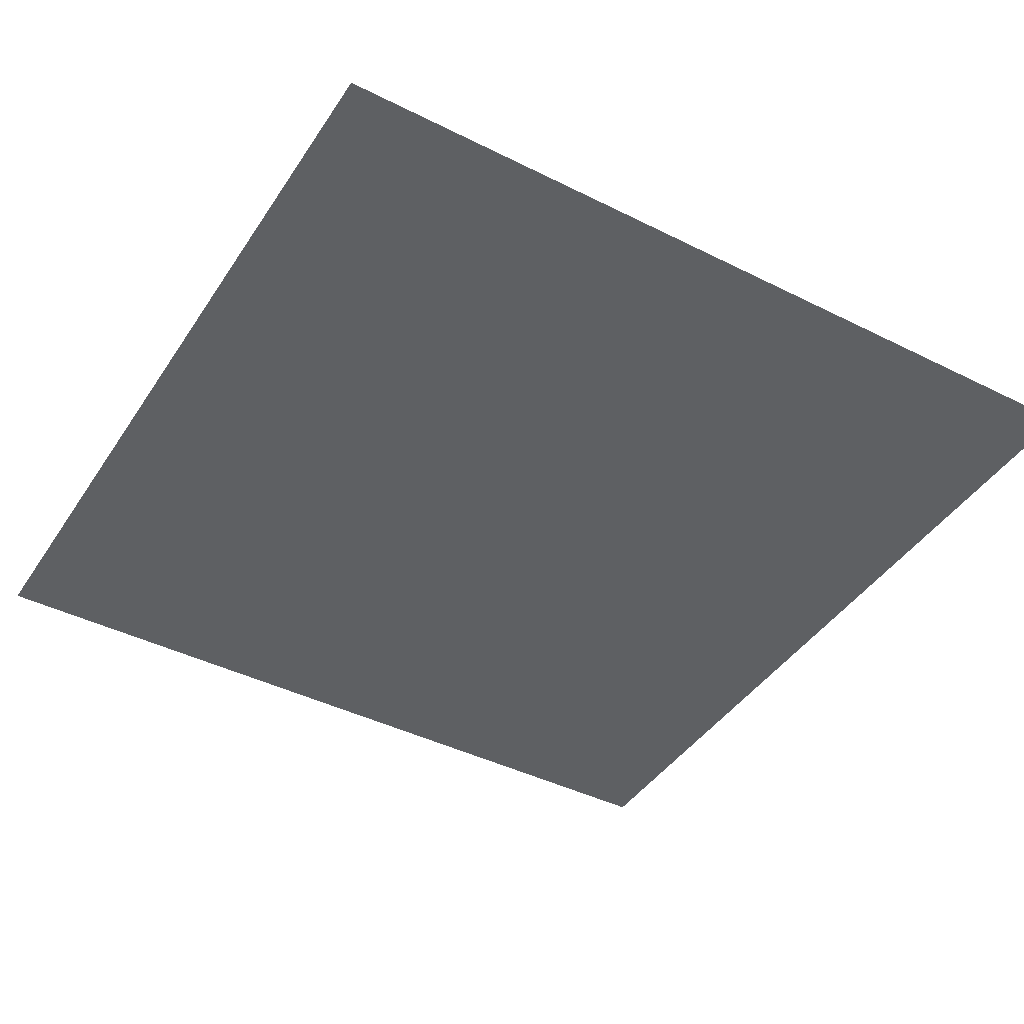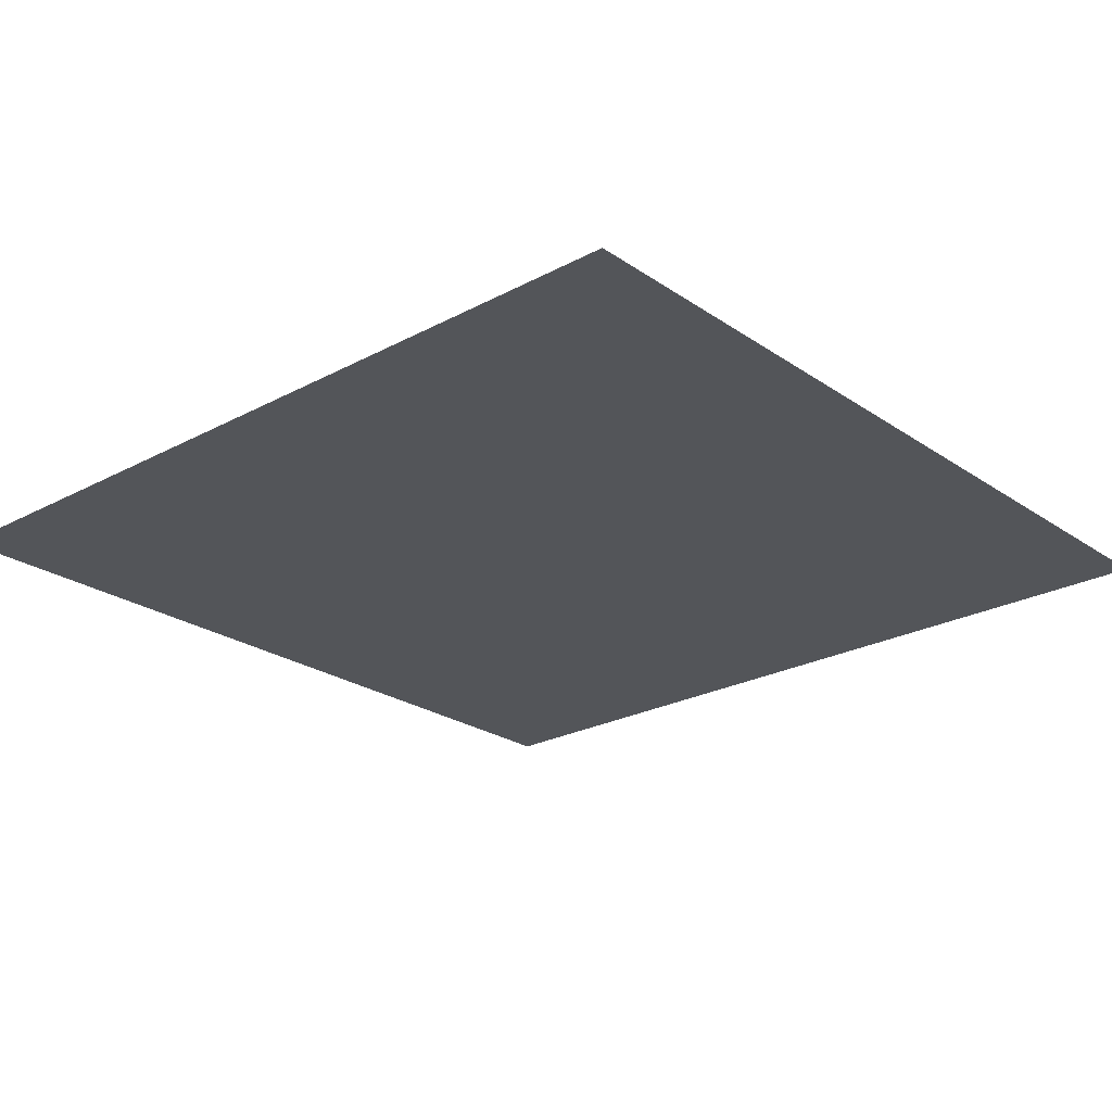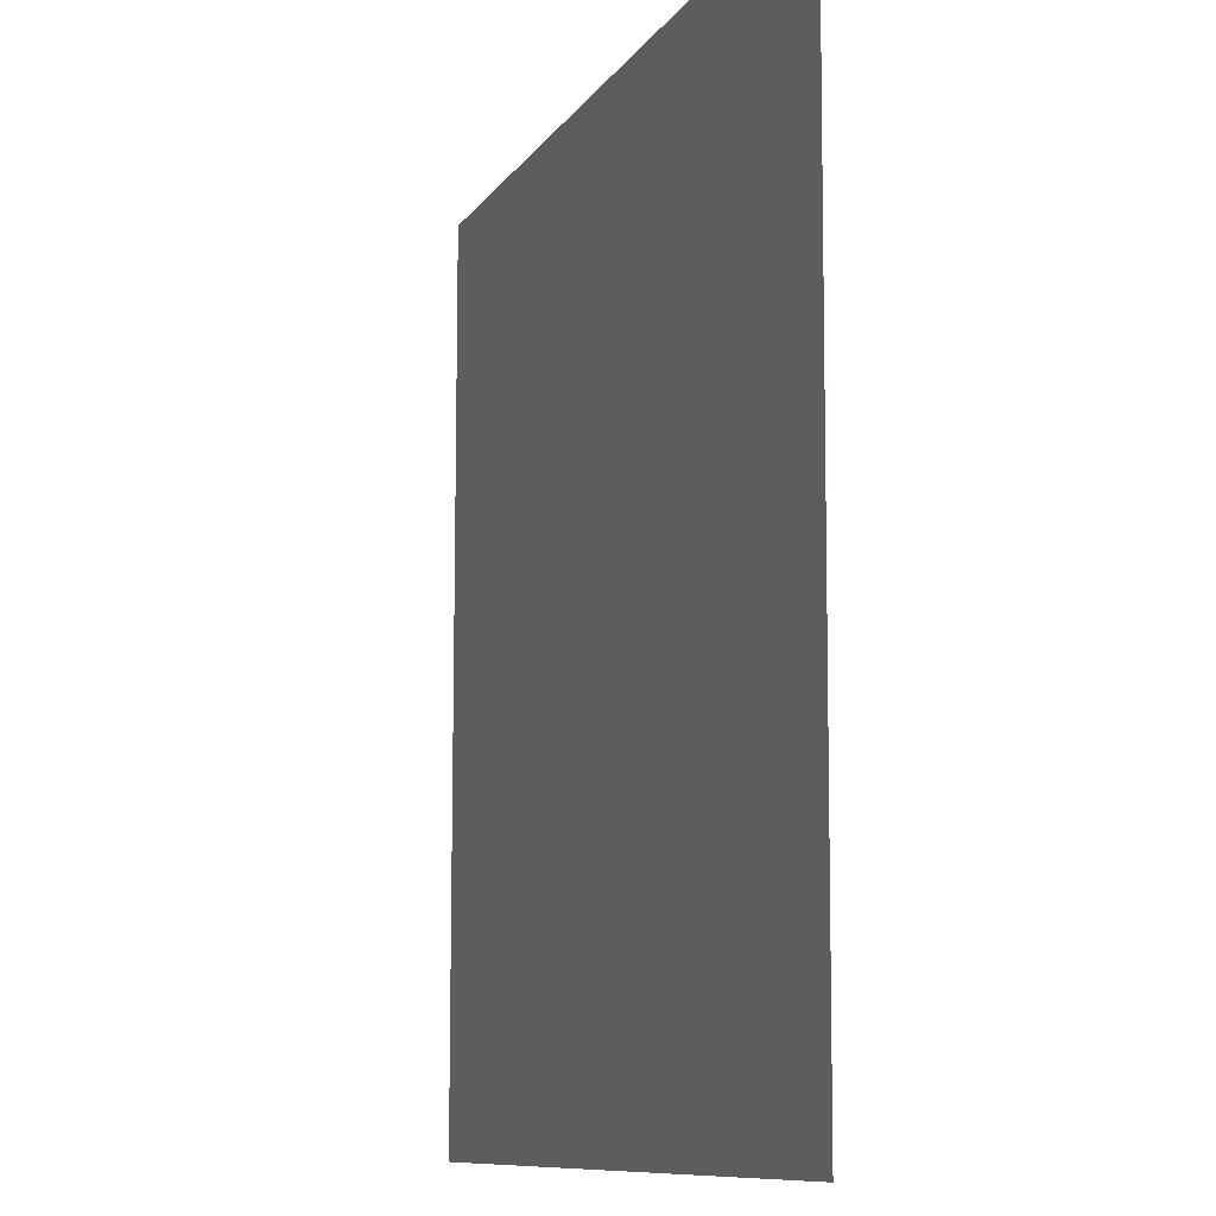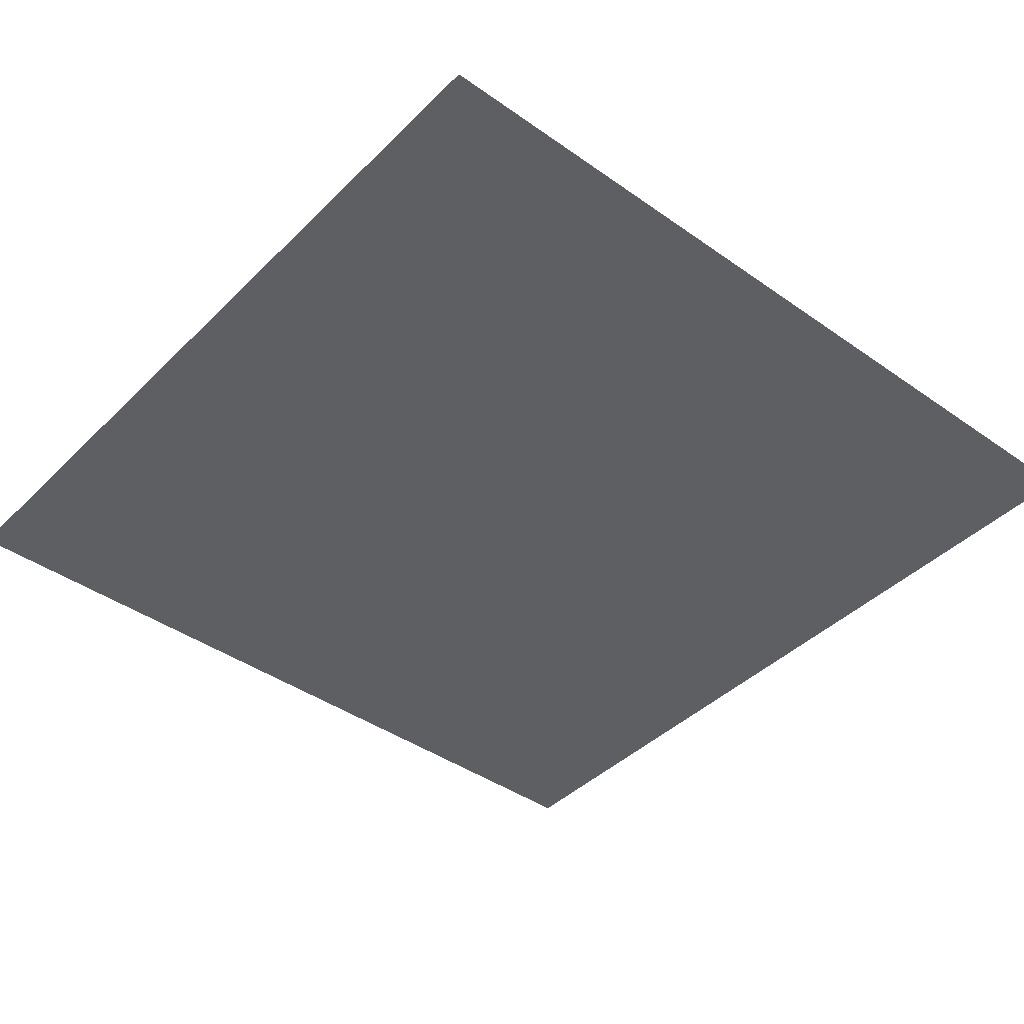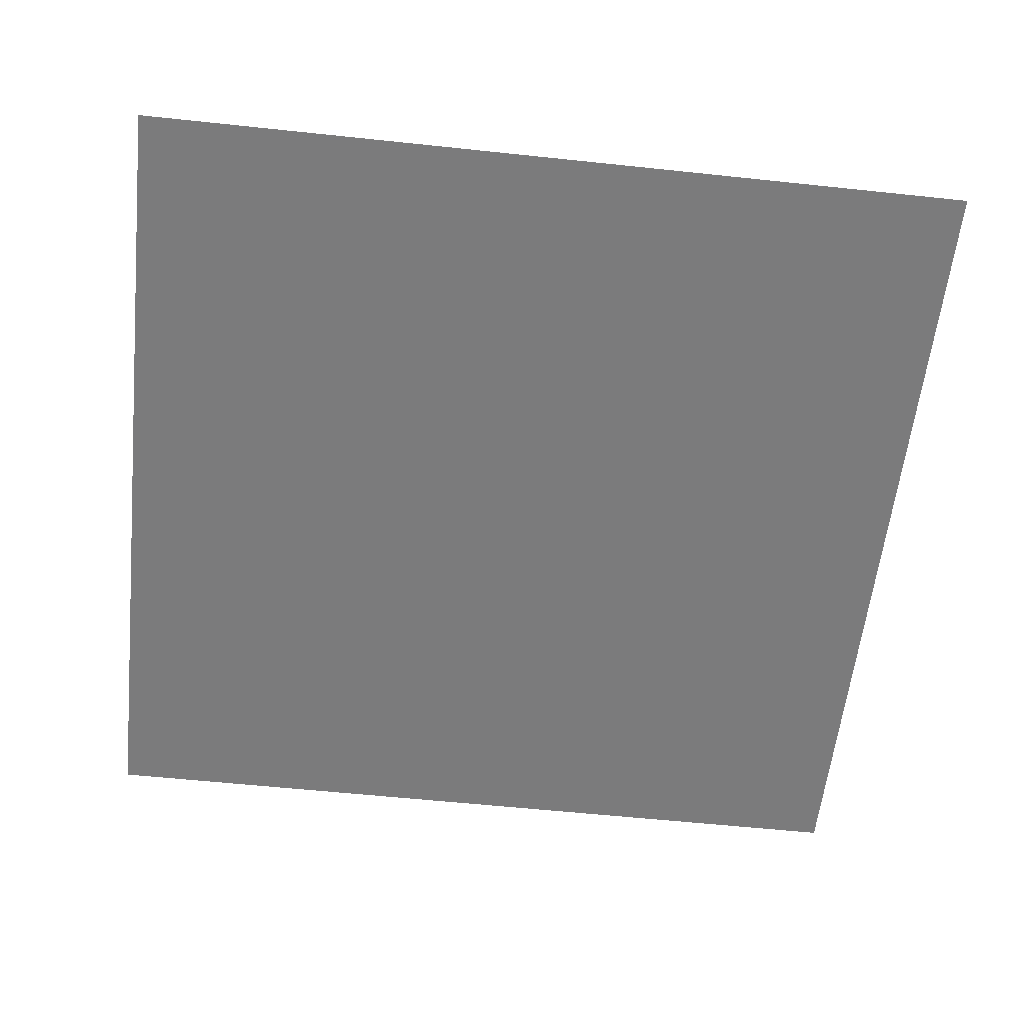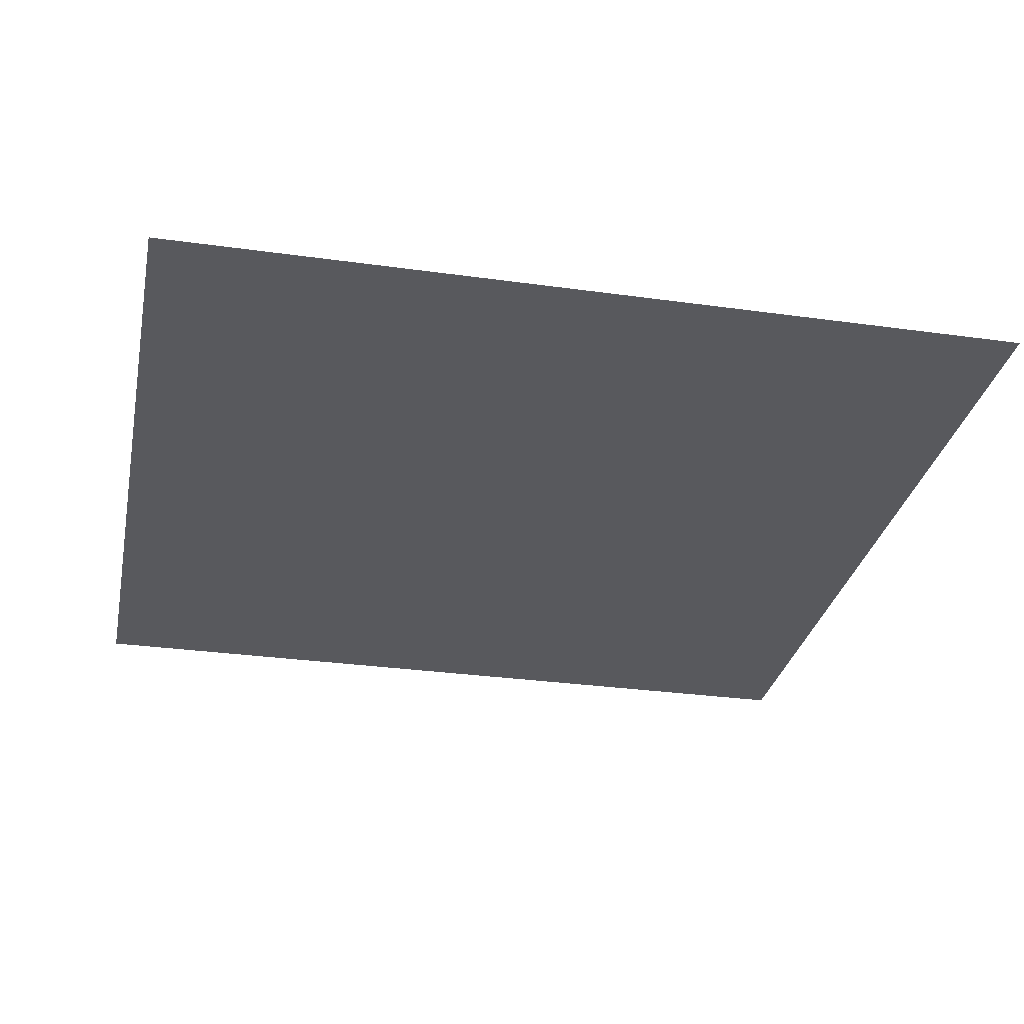
<metadata>
{"format":"obj","ext":"obj","renderer":"f3d","projection":"perspective","resolution":1024,"background":"white","views":[{"elev":-42.5,"azim":-120.8,"up":"+Y"},{"elev":-24.0,"azim":41.5,"up":"+Y"},{"elev":-9.5,"azim":-109.0,"up":"+Z"},{"elev":-41.7,"azim":-40.4,"up":"+Y"},{"elev":-58.5,"azim":-6.3,"up":"+Y"},{"elev":-30.0,"azim":168.6,"up":"+Y"}]}
</metadata>
<code>
g GroundPlane
v -434.6 147.5 455.1
v -434.6 148.9 -414.1
v 434.6 150.1 -414.1
v 434.6 148.7 455.1
g GroundPlane_0
f 3 2 1
f 4 3 1

</code>
